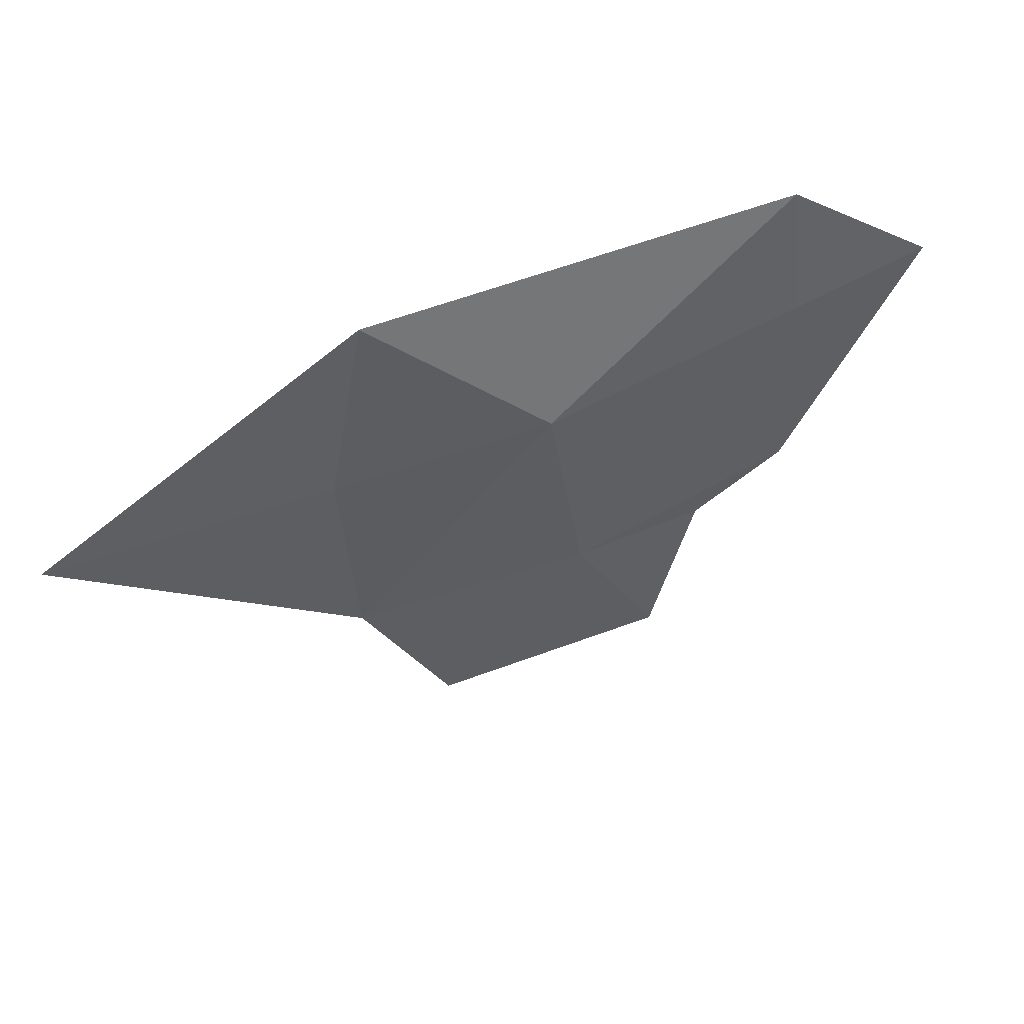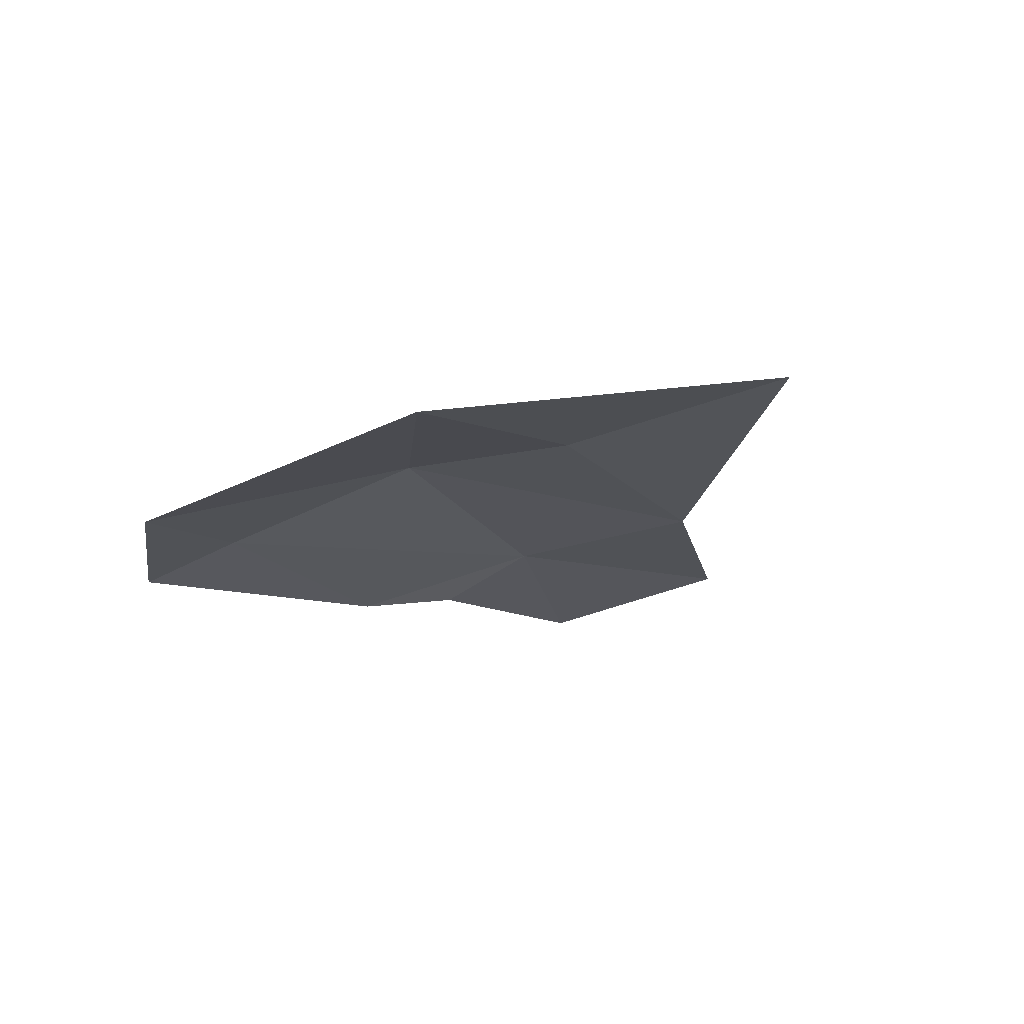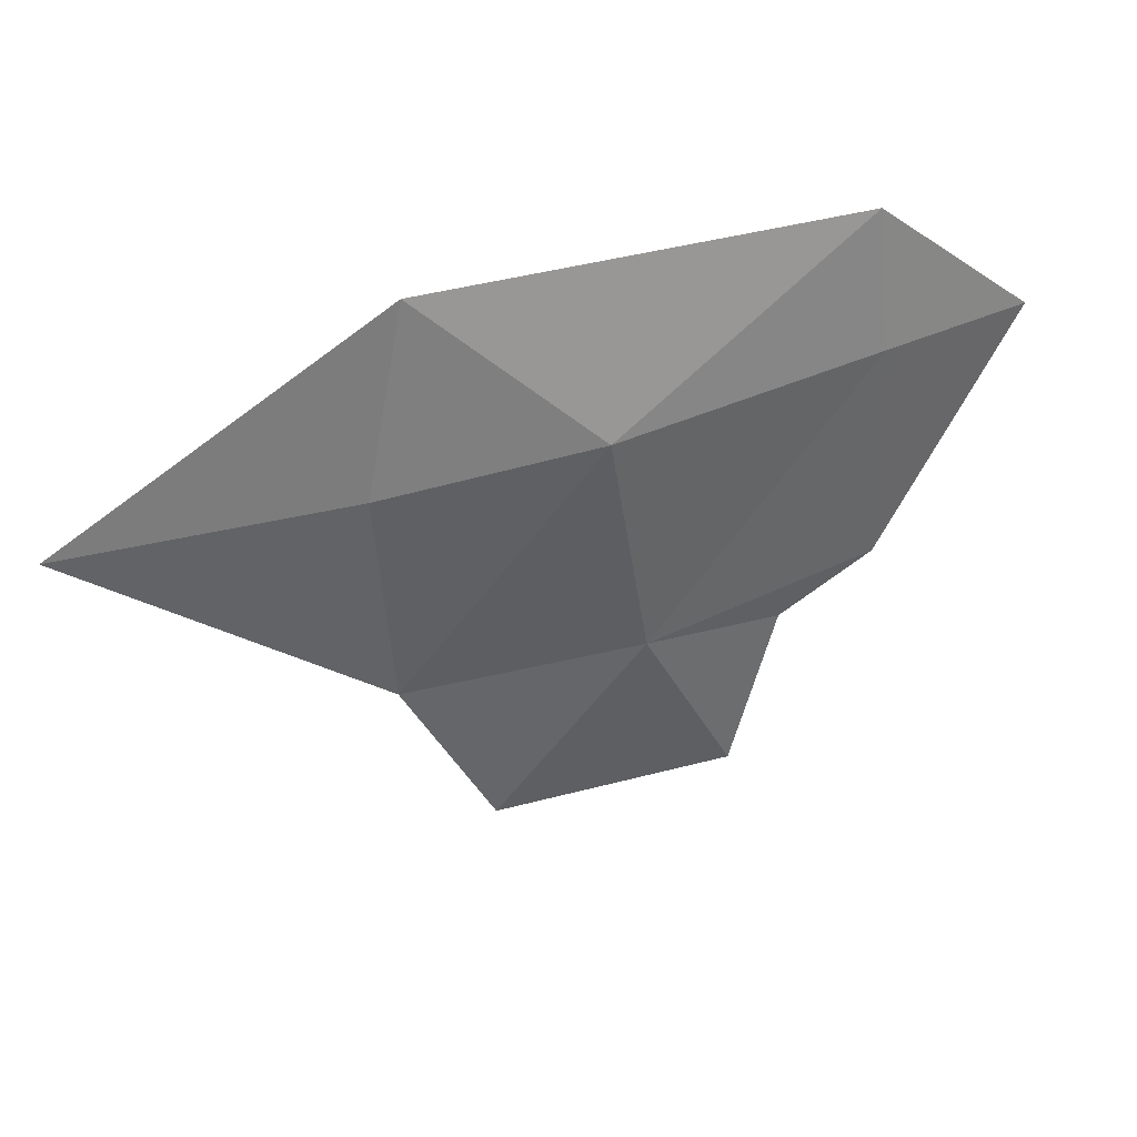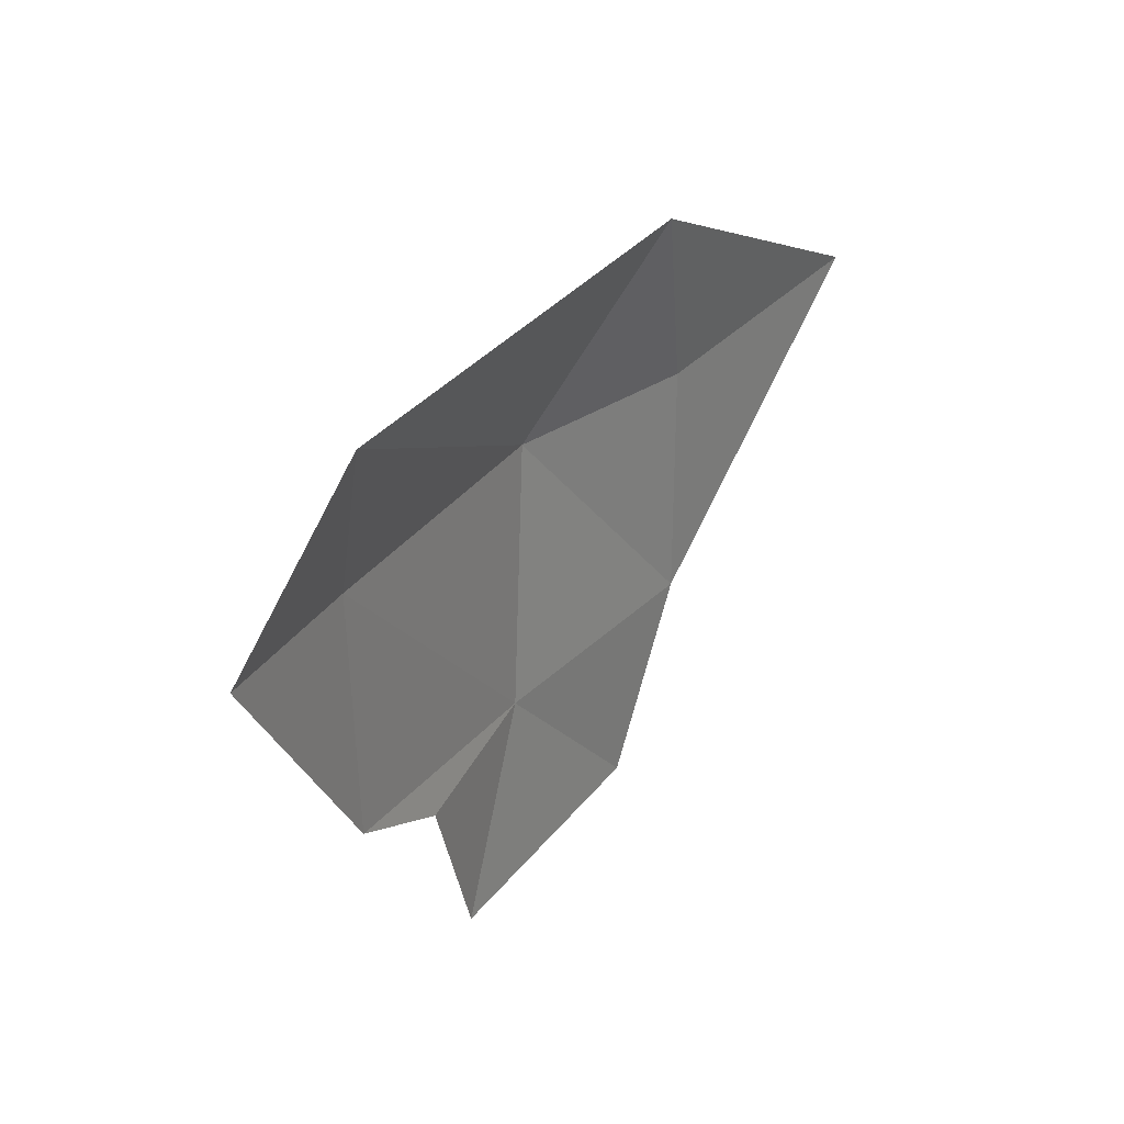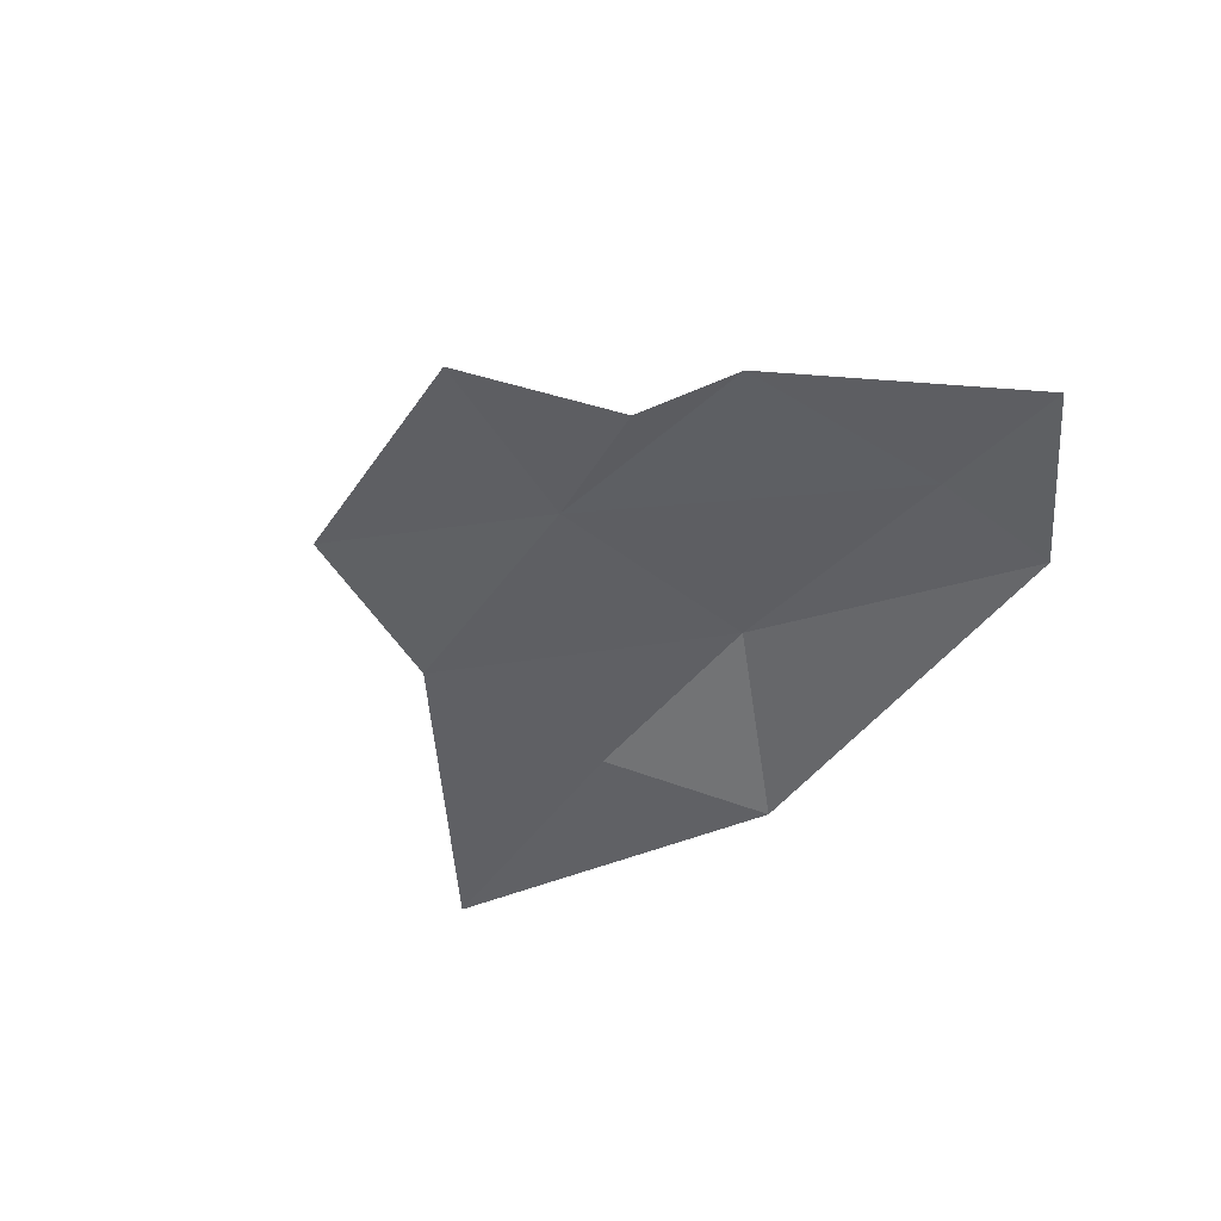
<metadata>
{"format":"obj","ext":"obj","renderer":"f3d","projection":"perspective","resolution":1024,"background":"white","views":[{"elev":50.2,"azim":156.1,"up":"+Z"},{"elev":-22.3,"azim":42.0,"up":"+Y"},{"elev":36.4,"azim":158.9,"up":"+Z"},{"elev":36.5,"azim":-55.5,"up":"+Z"},{"elev":-45.8,"azim":-124.1,"up":"+Y"}]}
</metadata>
<code>
v -29.49 0 29.06
v 13.63 0 29.06
v -45.07 0 16.56
v -31.64 0 -7.62
v -22.17 0 -12.79
v -17.6 0 -29.06
v 6.62 0 -28.37
v 15.65 0 -11.33
v 45.07 0 10.99
v -30.28 1.585 15.65
v 17.63 1.287 10.99
v -7.846 1.717 -10.91
v -3.115 3.996 13.52
f 9 8 11
f 12 13 8
f 8 13 11
f 3 10 4
f 6 12 7
f 7 12 8
f 3 1 10
f 13 2 11
f 9 11 2
f 5 12 6
f 4 12 5
f 13 12 10
f 10 12 4
f 2 13 1
f 1 13 10

</code>
